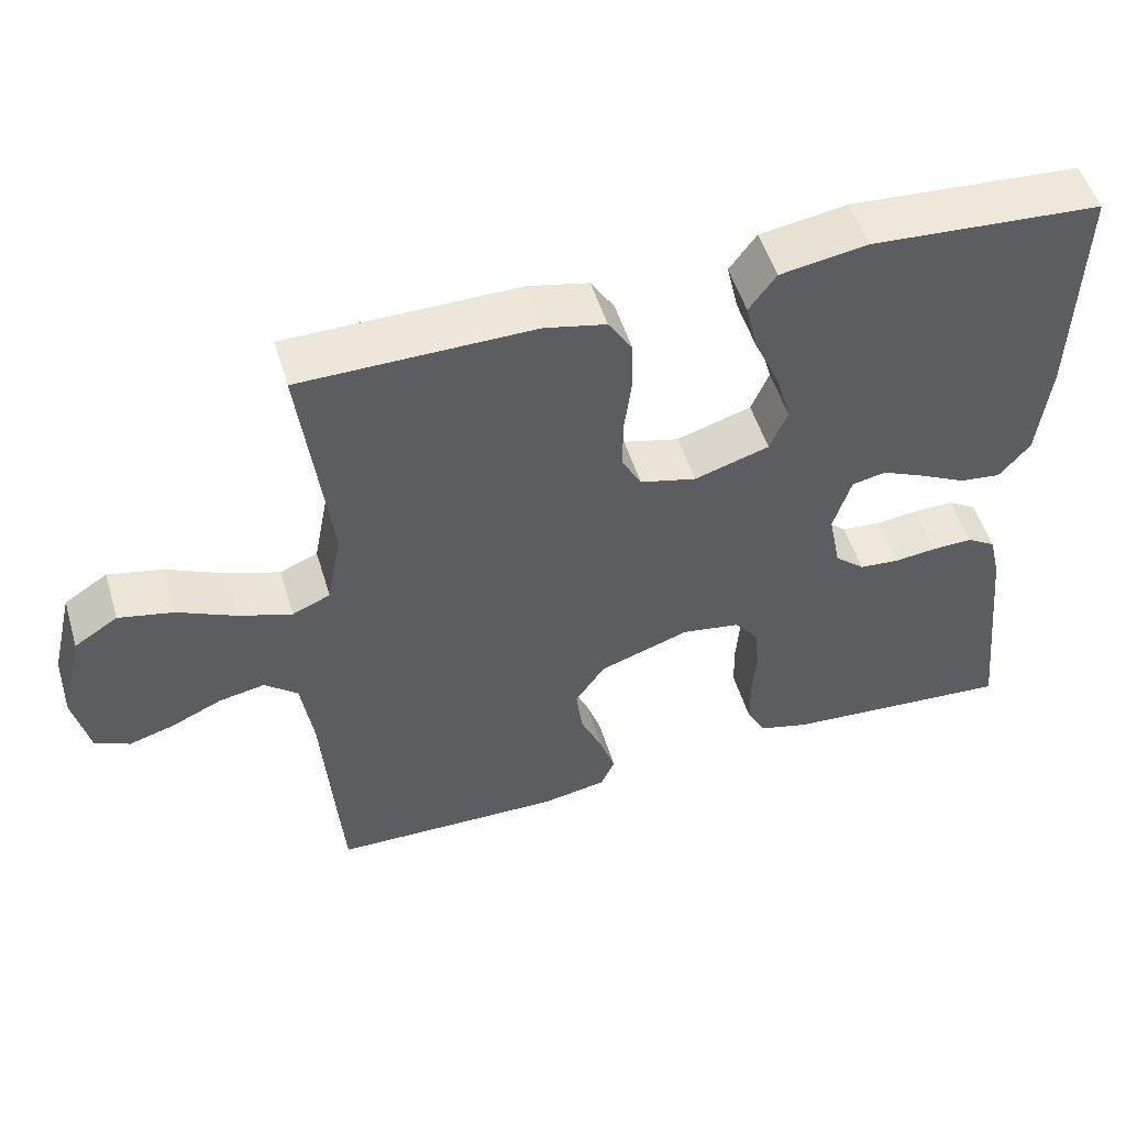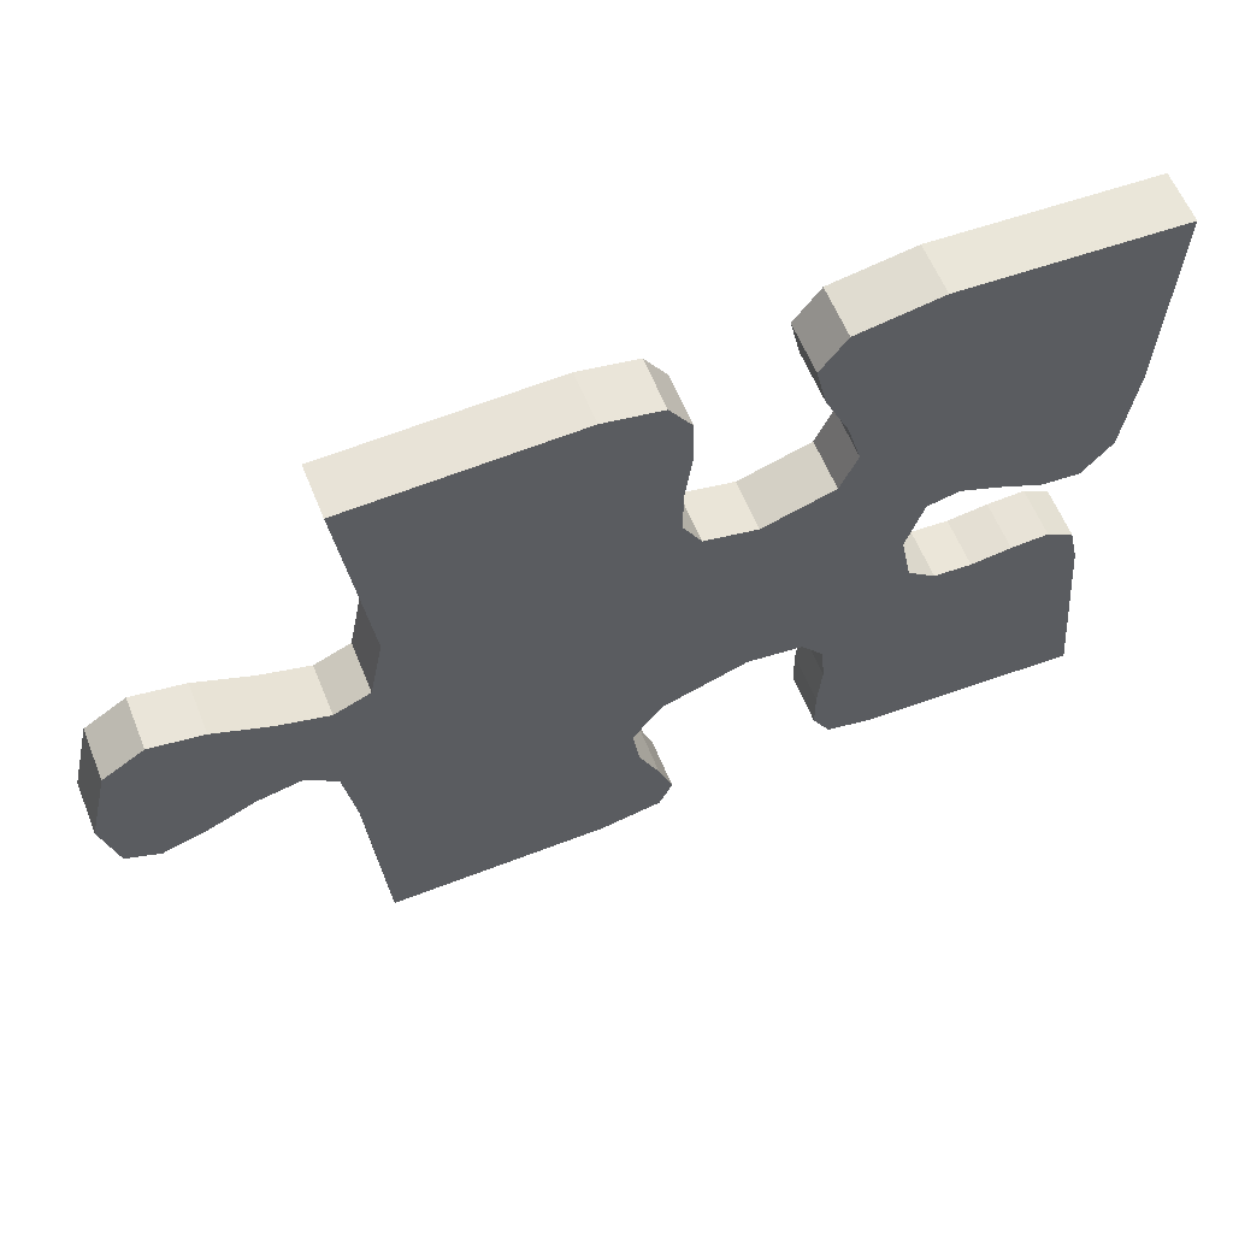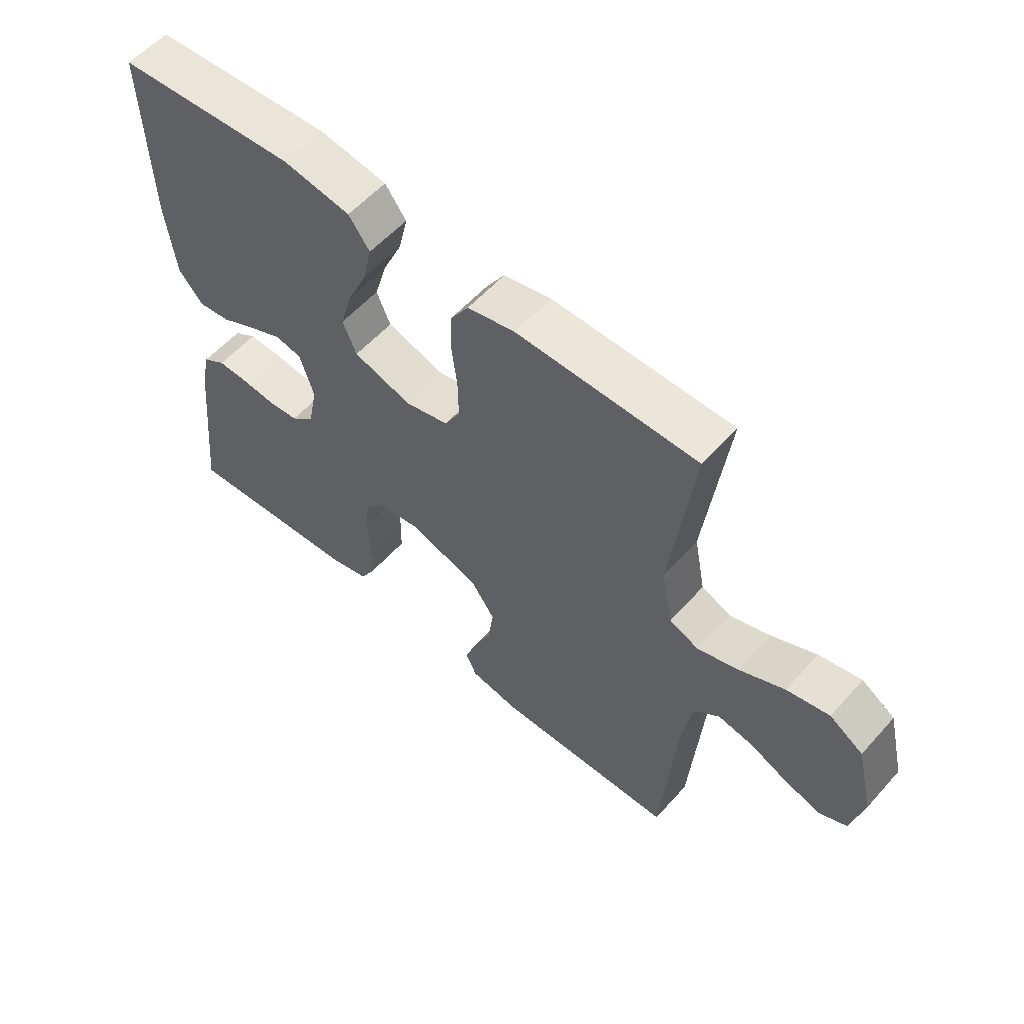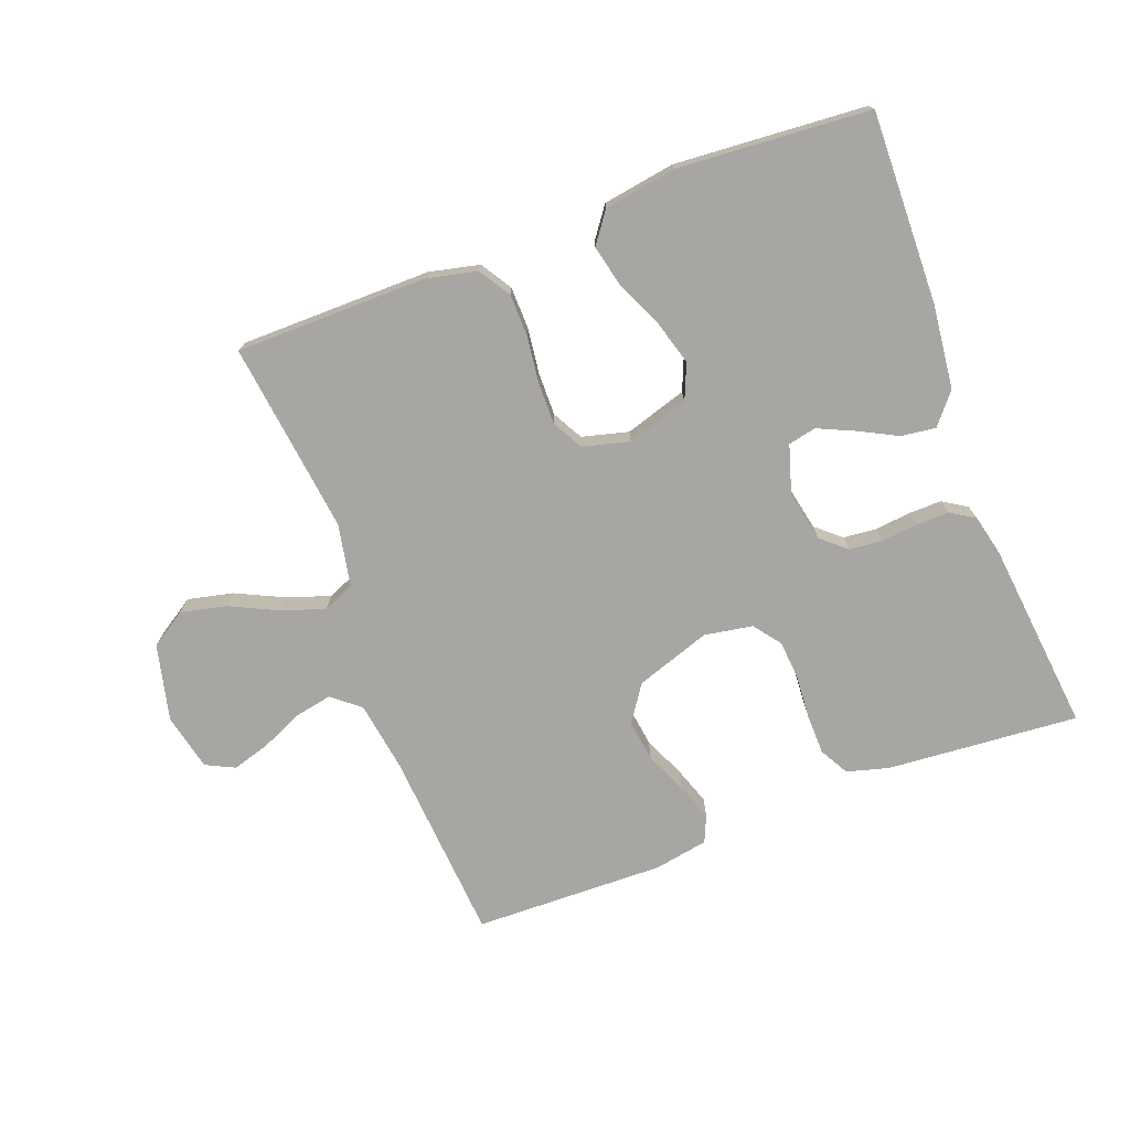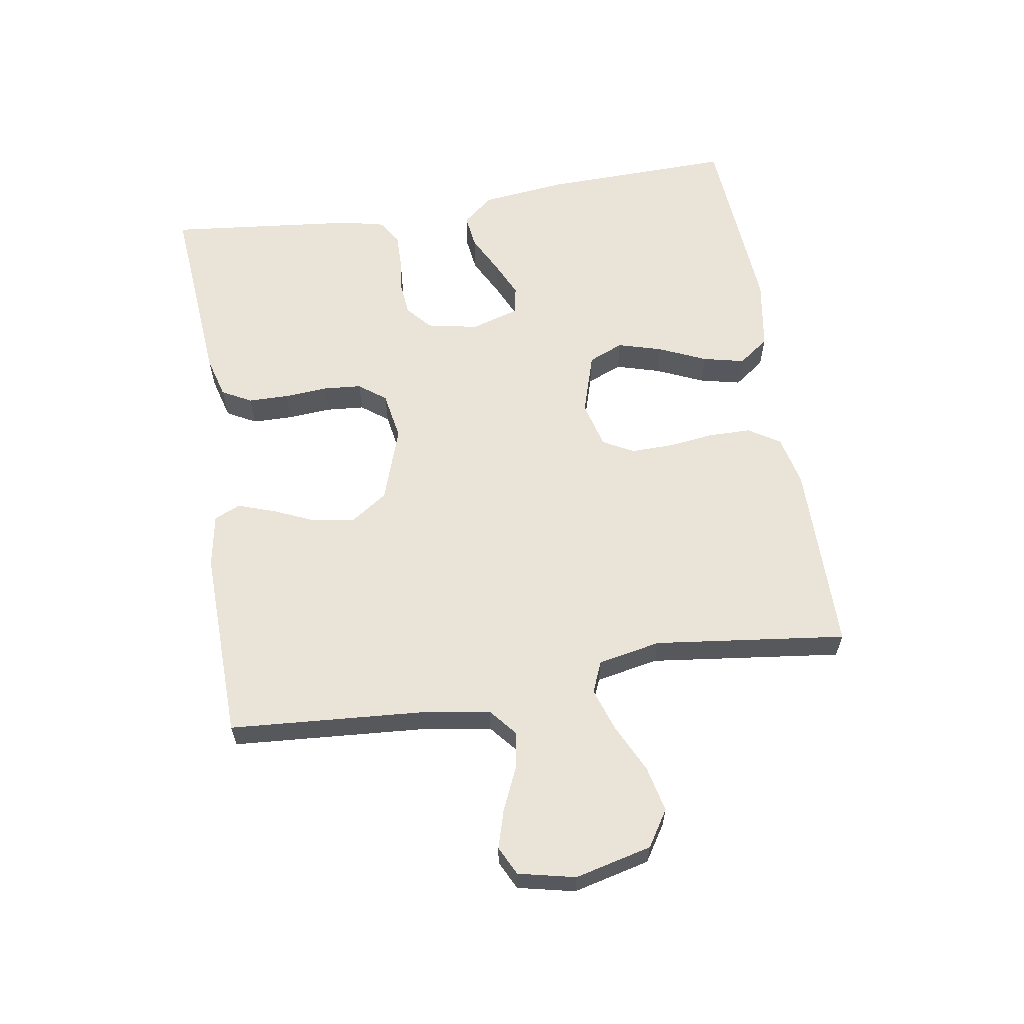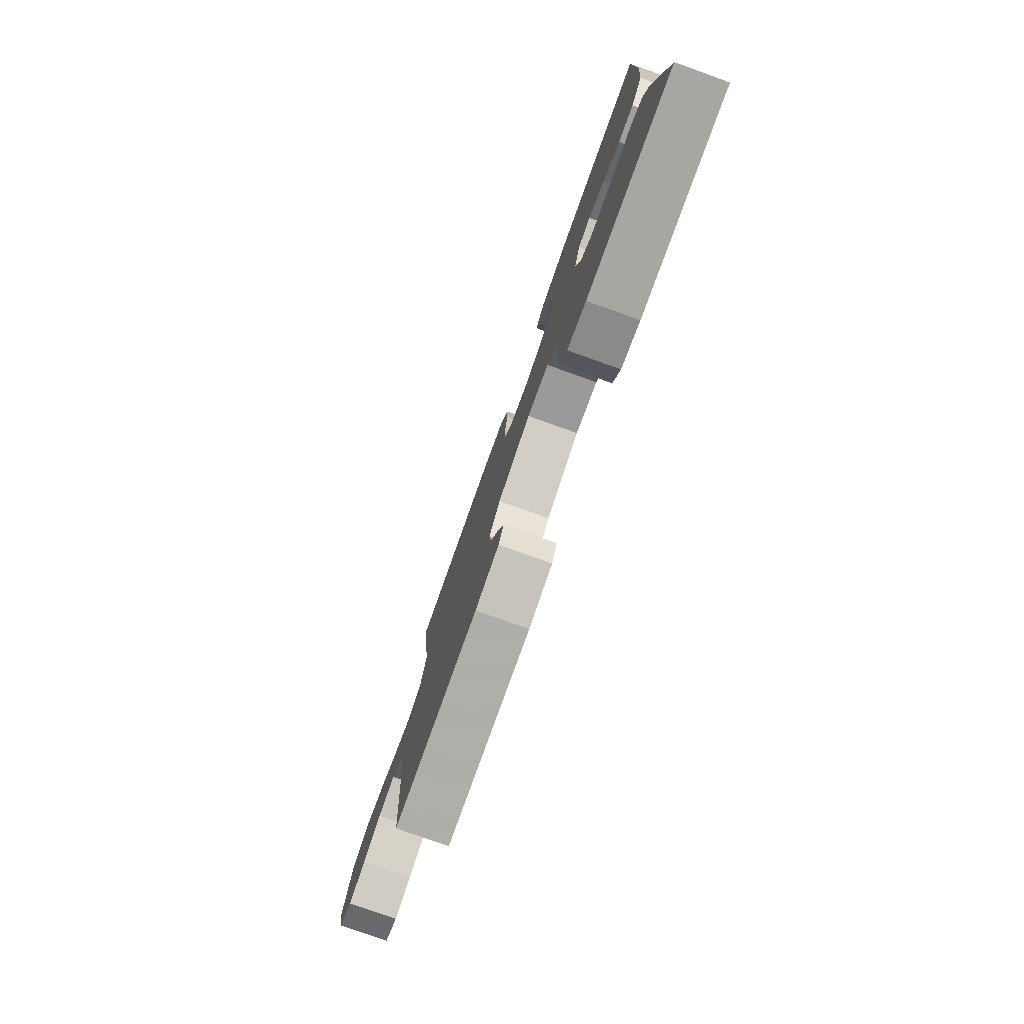
<metadata>
{"format":"obj","ext":"obj","renderer":"f3d","projection":"perspective","resolution":1024,"background":"white","views":[{"elev":52.0,"azim":-16.8,"up":"+Z"},{"elev":61.1,"azim":-22.1,"up":"+Z"},{"elev":57.3,"azim":-138.7,"up":"+Z"},{"elev":-74.1,"azim":20.7,"up":"+Y"},{"elev":61.1,"azim":-99.2,"up":"+Y"},{"elev":-78.8,"azim":70.4,"up":"+Z"}]}
</metadata>
<code>
v -0.5 0.07 0.5
v -0.2 0.07 0.502
v -0.121 0.07 0.484
v -0.09 0.07 0.435
v -0.089 0.07 0.369
v -0.098 0.07 0.297
v -0.099 0.07 0.23
v -0.073 0.07 0.182
v 0 0.07 0.163
v 0.097 0.07 0.193
v 0.12 0.07 0.248
v 0.1 0.07 0.317
v 0.067 0.07 0.391
v 0.052 0.07 0.456
v 0.087 0.07 0.504
v 0.2 0.07 0.522
v 0.5 0.07 0.5
v 0.493 0.07 0.2
v 0.478 0.07 0.068
v 0.438 0.07 0.02
v 0.384 0.07 0.027
v 0.324 0.07 0.058
v 0.267 0.07 0.084
v 0.223 0.07 0.075
v 0.2 0.07 0
v 0.216 0.07 -0.08
v 0.255 0.07 -0.114
v 0.307 0.07 -0.119
v 0.363 0.07 -0.113
v 0.415 0.07 -0.112
v 0.453 0.07 -0.136
v 0.468 0.07 -0.2
v 0.5 0.07 -0.5
v 0.2 0.07 -0.476
v 0.134 0.07 -0.458
v 0.109 0.07 -0.412
v 0.108 0.07 -0.349
v 0.113 0.07 -0.281
v 0.108 0.07 -0.22
v 0.076 0.07 -0.178
v 0 0.07 -0.165
v -0.117 0.07 -0.205
v -0.156 0.07 -0.262
v -0.147 0.07 -0.327
v -0.118 0.07 -0.393
v -0.098 0.07 -0.451
v -0.116 0.07 -0.492
v -0.2 0.07 -0.507
v -0.5 0.07 -0.5
v -0.522 0.07 -0.2
v -0.539 0.07 -0.089
v -0.582 0.07 -0.053
v -0.641 0.07 -0.064
v -0.705 0.07 -0.093
v -0.765 0.07 -0.111
v -0.81 0.07 -0.089
v -0.83 0.07 0
v -0.801 0.07 0.12
v -0.745 0.07 0.156
v -0.674 0.07 0.14
v -0.599 0.07 0.104
v -0.531 0.07 0.081
v -0.482 0.07 0.102
v -0.463 0.07 0.2
v -0.5 0 0.5
v -0.2 0 0.502
v -0.121 0 0.484
v -0.09 0 0.435
v -0.089 0 0.369
v -0.098 0 0.297
v -0.099 0 0.23
v -0.073 0 0.182
v 0 0 0.163
v 0.097 0 0.193
v 0.12 0 0.248
v 0.1 0 0.317
v 0.067 0 0.391
v 0.052 0 0.456
v 0.087 0 0.504
v 0.2 0 0.522
v 0.5 0 0.5
v 0.493 0 0.2
v 0.478 0 0.068
v 0.438 0 0.02
v 0.384 0 0.027
v 0.324 0 0.058
v 0.267 0 0.084
v 0.223 0 0.075
v 0.2 0 0
v 0.216 0 -0.08
v 0.255 0 -0.114
v 0.307 0 -0.119
v 0.363 0 -0.113
v 0.415 0 -0.112
v 0.453 0 -0.136
v 0.468 0 -0.2
v 0.5 0 -0.5
v 0.2 0 -0.476
v 0.134 0 -0.458
v 0.109 0 -0.412
v 0.108 0 -0.349
v 0.113 0 -0.281
v 0.108 0 -0.22
v 0.076 0 -0.178
v 0 0 -0.165
v -0.117 0 -0.205
v -0.156 0 -0.262
v -0.147 0 -0.327
v -0.118 0 -0.393
v -0.098 0 -0.451
v -0.116 0 -0.492
v -0.2 0 -0.507
v -0.5 0 -0.5
v -0.522 0 -0.2
v -0.539 0 -0.089
v -0.582 0 -0.053
v -0.641 0 -0.064
v -0.705 0 -0.093
v -0.765 0 -0.111
v -0.81 0 -0.089
v -0.83 0 0
v -0.801 0 0.12
v -0.745 0 0.156
v -0.674 0 0.14
v -0.599 0 0.104
v -0.531 0 0.081
v -0.482 0 0.102
v -0.463 0 0.2
f 58 59 60 61
f 58 61 62
f 57 58 62
f 56 57 62
f 53 54 55 56
f 52 53 56 62
f 51 52 62 63
f 47 48 49 50
f 47 50 51 63
f 44 45 46 47
f 35 36 37 38
f 35 38 39
f 34 35 39
f 33 34 39
f 32 33 39 40
f 28 29 30 31
f 27 28 31 32
f 19 20 21 22
f 19 22 23
f 18 19 23
f 17 18 23 24
f 15 16 17 24
f 12 13 14 15
f 11 12 15 24
f 3 4 5 6
f 3 6 7
f 64 1 2 3
f 64 3 7
f 44 47 63 64
f 43 44 64
f 42 43 64 7
f 41 42 7 8
f 27 32 40 41
f 26 27 41
f 25 26 41 8
f 10 11 24 25
f 9 10 25
f 8 9 25
f 125 124 123 122
f 126 125 122
f 126 122 121
f 126 121 120
f 120 119 118 117
f 126 120 117 116
f 127 126 116 115
f 114 113 112 111
f 127 115 114 111
f 111 110 109 108
f 102 101 100 99
f 103 102 99
f 103 99 98
f 103 98 97
f 104 103 97 96
f 95 94 93 92
f 96 95 92 91
f 86 85 84 83
f 87 86 83
f 87 83 82
f 88 87 82 81
f 88 81 80 79
f 79 78 77 76
f 88 79 76 75
f 70 69 68 67
f 71 70 67
f 67 66 65 128
f 71 67 128
f 128 127 111 108
f 128 108 107
f 71 128 107 106
f 72 71 106 105
f 105 104 96 91
f 105 91 90
f 72 105 90 89
f 89 88 75 74
f 89 74 73
f 89 73 72
f 1 65 66 2
f 2 66 67 3
f 3 67 68 4
f 4 68 69 5
f 5 69 70 6
f 6 70 71 7
f 7 71 72 8
f 8 72 73 9
f 9 73 74 10
f 10 74 75 11
f 11 75 76 12
f 12 76 77 13
f 13 77 78 14
f 14 78 79 15
f 15 79 80 16
f 16 80 81 17
f 17 81 82 18
f 18 82 83 19
f 19 83 84 20
f 20 84 85 21
f 21 85 86 22
f 22 86 87 23
f 23 87 88 24
f 24 88 89 25
f 25 89 90 26
f 26 90 91 27
f 27 91 92 28
f 28 92 93 29
f 29 93 94 30
f 30 94 95 31
f 31 95 96 32
f 32 96 97 33
f 33 97 98 34
f 34 98 99 35
f 35 99 100 36
f 36 100 101 37
f 37 101 102 38
f 38 102 103 39
f 39 103 104 40
f 40 104 105 41
f 41 105 106 42
f 42 106 107 43
f 43 107 108 44
f 44 108 109 45
f 45 109 110 46
f 46 110 111 47
f 47 111 112 48
f 48 112 113 49
f 49 113 114 50
f 50 114 115 51
f 51 115 116 52
f 52 116 117 53
f 53 117 118 54
f 54 118 119 55
f 55 119 120 56
f 56 120 121 57
f 57 121 122 58
f 58 122 123 59
f 59 123 124 60
f 60 124 125 61
f 61 125 126 62
f 62 126 127 63
f 63 127 128 64
f 64 128 65 1

</code>
